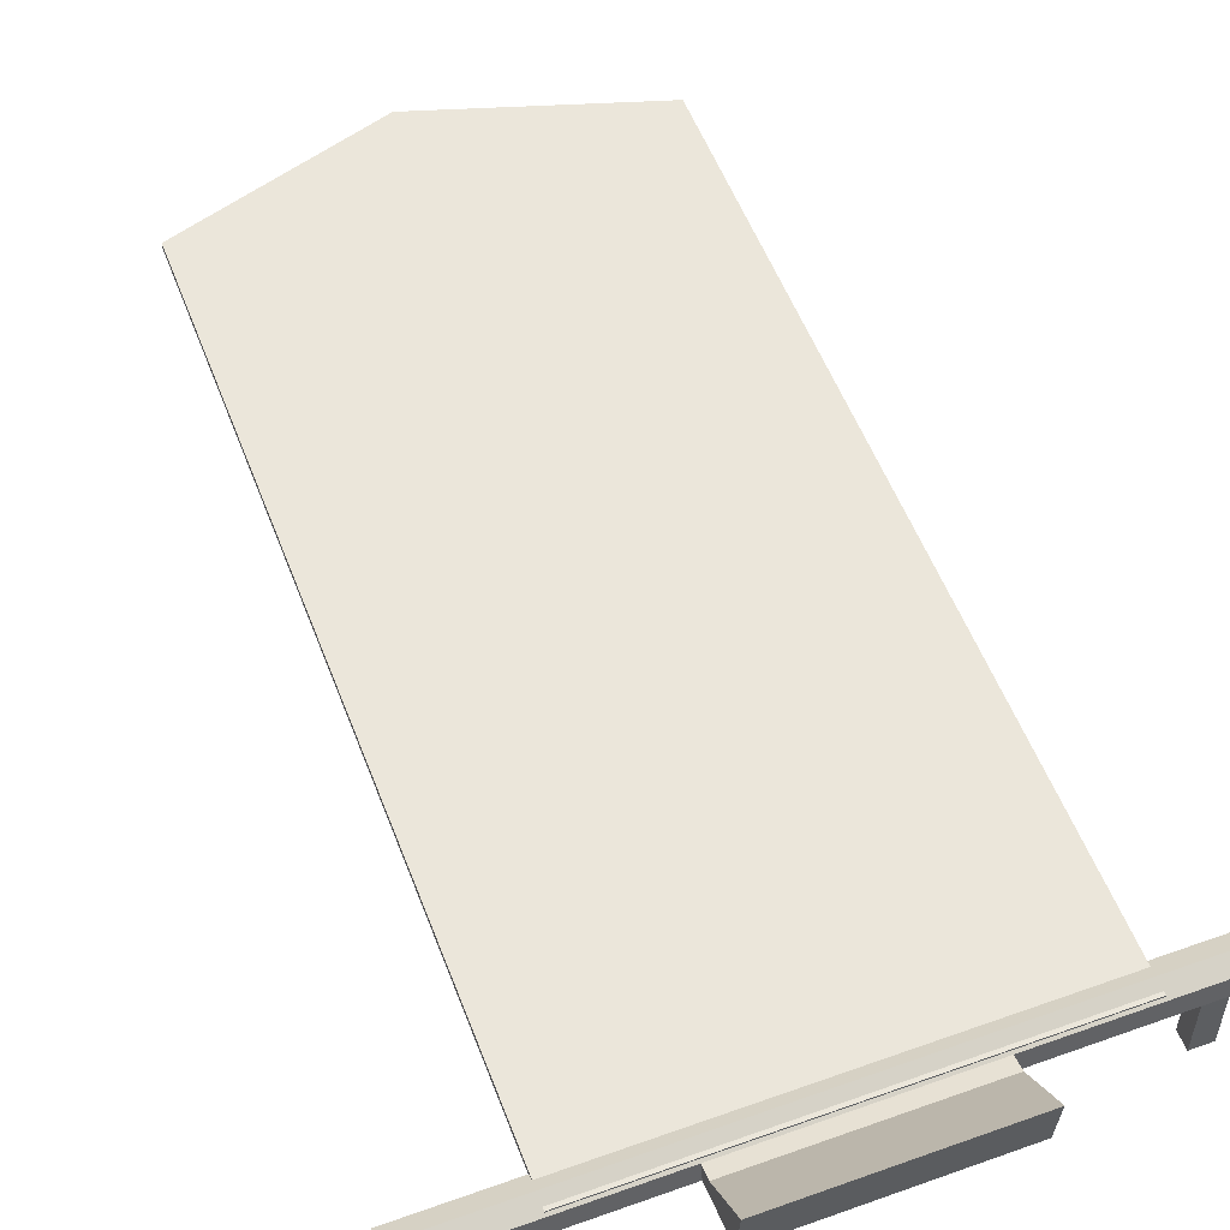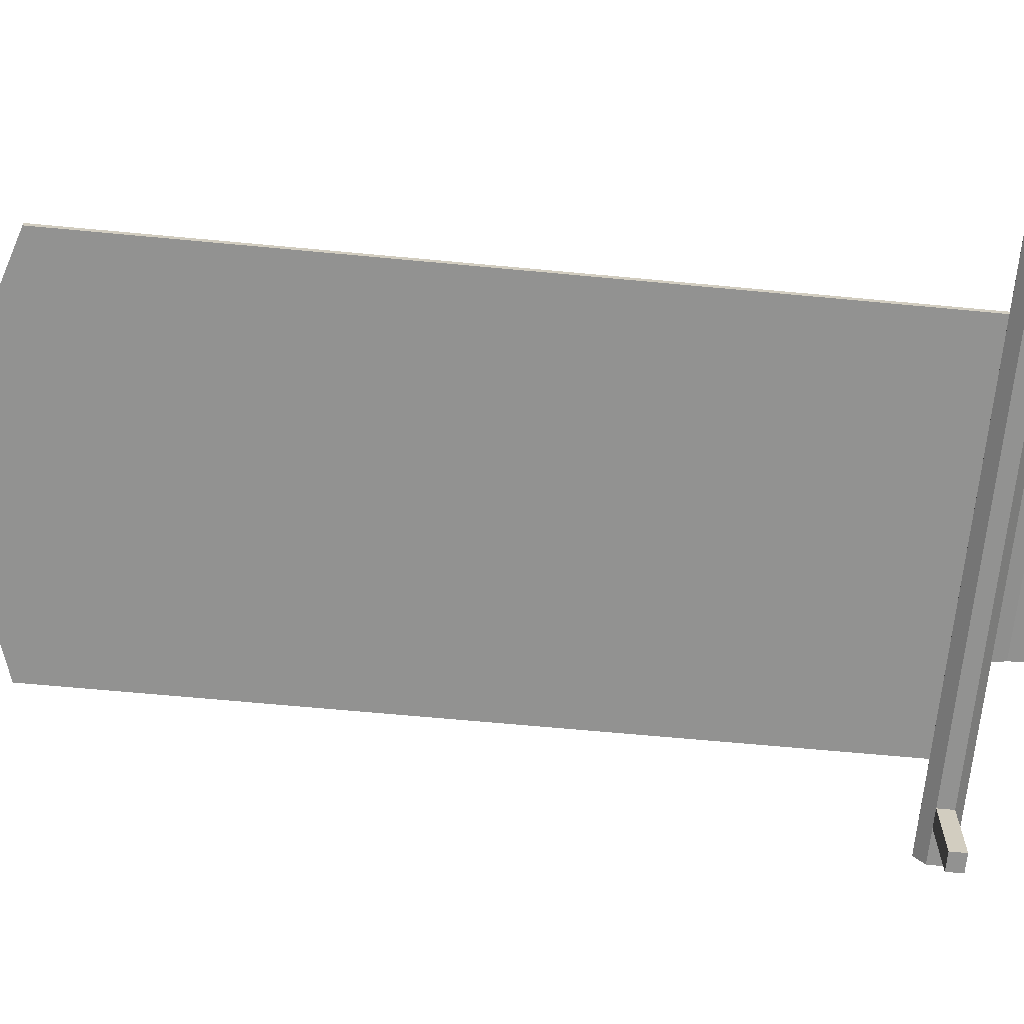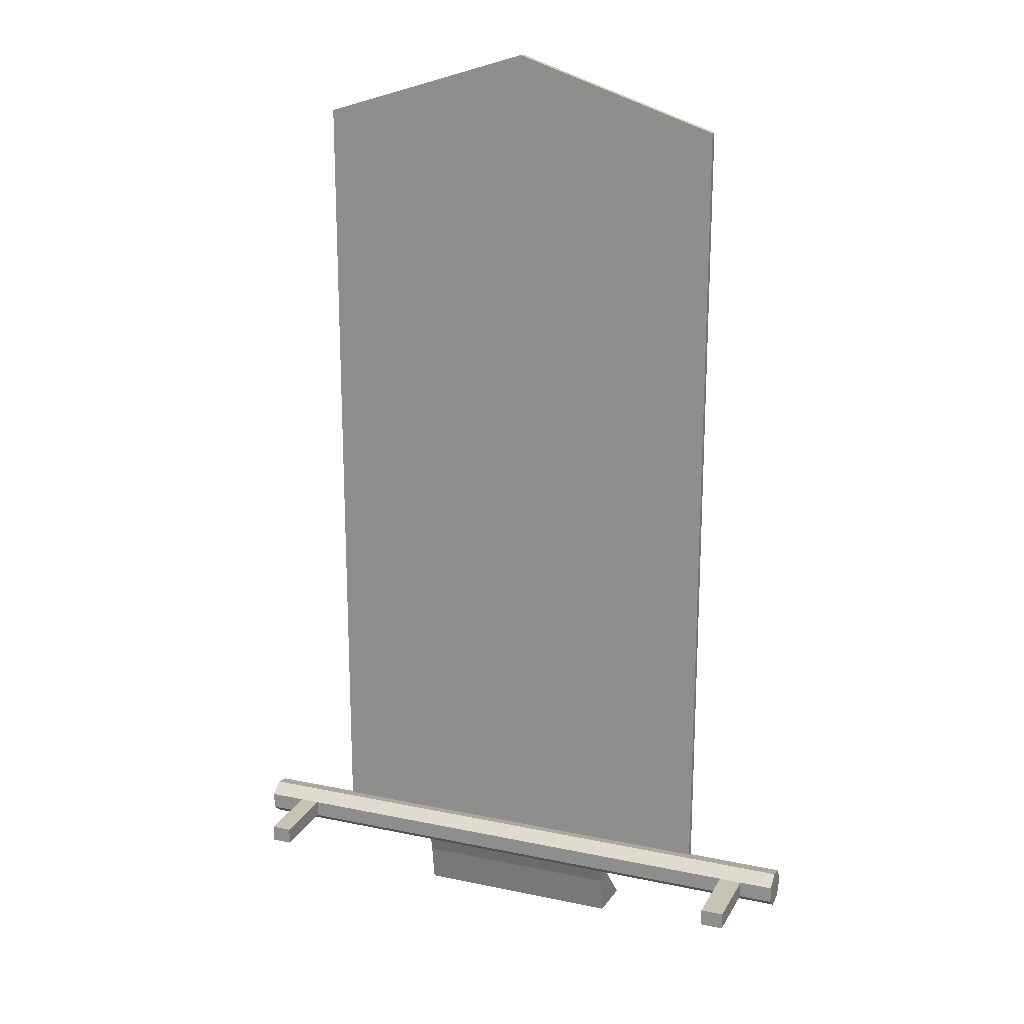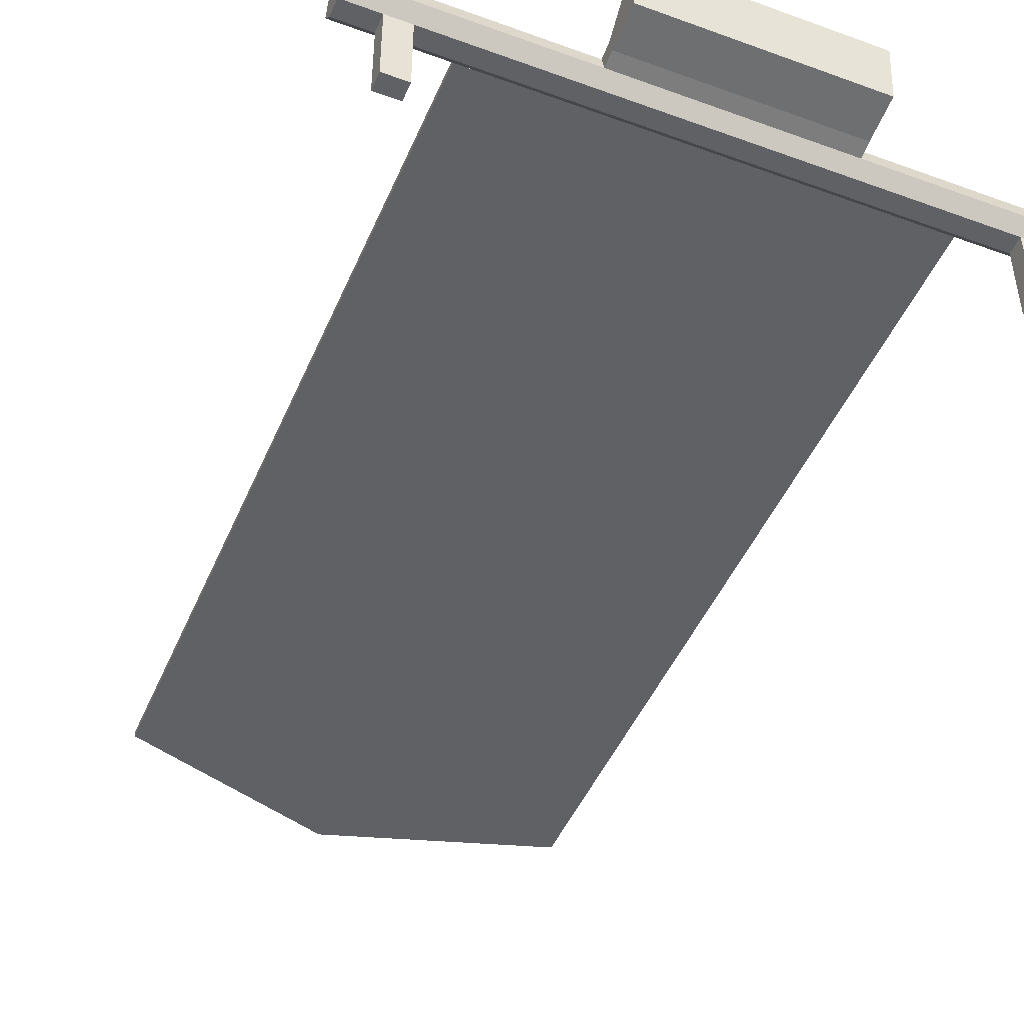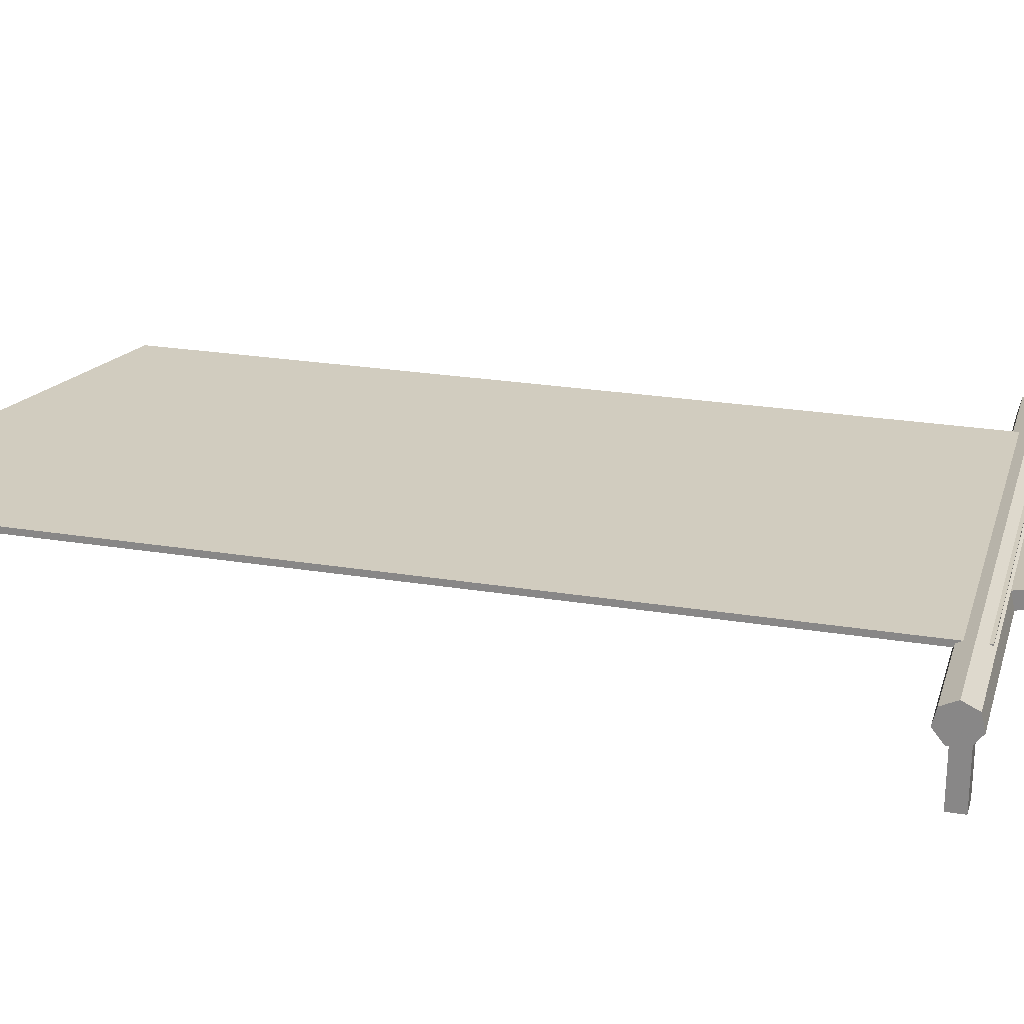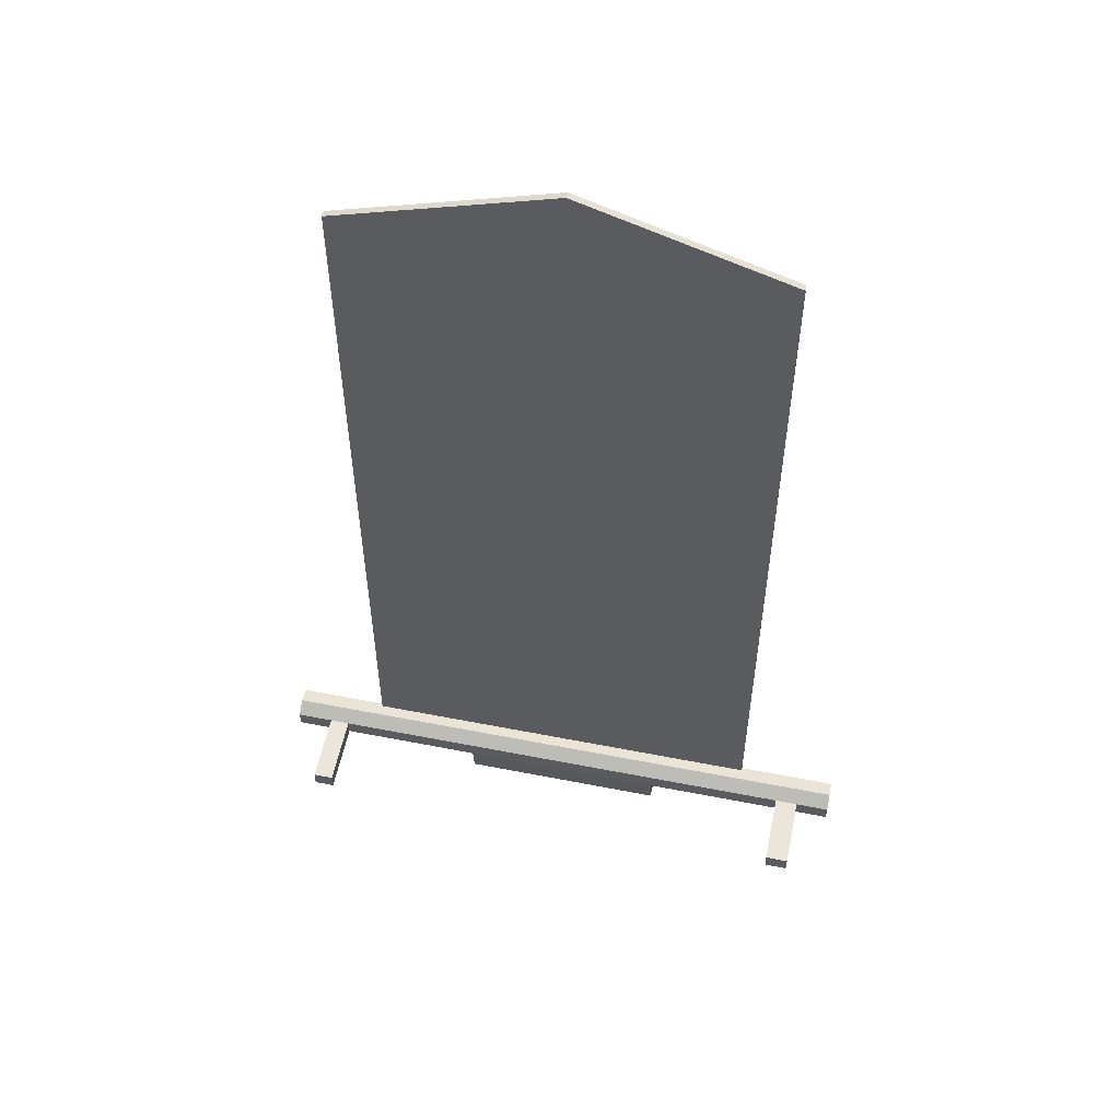
<metadata>
{"format":"obj","ext":"obj","renderer":"f3d","projection":"perspective","resolution":1024,"background":"white","views":[{"elev":54.7,"azim":159.3,"up":"+Y"},{"elev":-66.2,"azim":84.6,"up":"+Y"},{"elev":19.6,"azim":21.4,"up":"+Z"},{"elev":-46.8,"azim":157.5,"up":"+Y"},{"elev":23.9,"azim":105.4,"up":"+Y"},{"elev":55.1,"azim":11.7,"up":"+Z"}]}
</metadata>
<code>
v 0.94 0.2868 -1.247
v 0.94 0.2361 -1.259
v 0.94 0.1954 -1.226
v 0.94 0.1954 -1.174
v 0.94 0.2361 -1.142
v 0.94 0.2868 -1.153
v 0.94 0.3094 -1.2
v -0.94 0.2868 -1.247
v -0.94 0.2361 -1.259
v -0.94 0.1954 -1.226
v -0.94 0.1954 -1.174
v -0.94 0.2361 -1.142
v -0.94 0.2868 -1.153
v -0.94 0.3094 -1.2
v 0.94 0.2494 -1.2
v -0.94 0.2494 -1.2
v -0.8249 0.1954 -1.174
v -0.8249 0.1954 -1.226
v -0.8249 0.2361 -1.259
v -0.8249 0.2868 -1.247
v -0.8249 0.3094 -1.2
v -0.8249 0.2868 -1.153
v -0.8249 0.2361 -1.142
v -0.7624 0.1954 -1.174
v -0.7624 0.1954 -1.226
v -0.7624 0.2361 -1.259
v -0.7624 0.2868 -1.247
v -0.7624 0.3094 -1.2
v -0.7624 0.2868 -1.153
v -0.7624 0.2361 -1.142
v 0.762 0.1954 -1.174
v 0.762 0.1954 -1.226
v 0.762 0.2361 -1.259
v 0.762 0.2868 -1.247
v 0.762 0.3094 -1.2
v 0.762 0.2868 -1.153
v 0.762 0.2361 -1.142
v 0.8337 0.2868 -1.247
v 0.8337 0.3094 -1.2
v 0.8337 0.2868 -1.153
v 0.8337 0.2361 -1.142
v 0.8337 0.1954 -1.174
v 0.8337 0.1954 -1.226
v 0.8337 0.2361 -1.259
v 0.8337 -0.02855 -1.174
v 0.8337 -0.02855 -1.226
v 0.762 -0.02855 -1.174
v 0.762 -0.02855 -1.226
v -0.7624 -0.02903 -1.174
v -0.7624 -0.02903 -1.226
v -0.8249 -0.02903 -1.174
v -0.8249 -0.02903 -1.226
v -0.329 0.2868 -1.247
v -0.329 0.3094 -1.2
v -0.329 0.2868 -1.153
v -0.329 0.2361 -1.142
v -0.329 0.1954 -1.174
v -0.329 0.1954 -1.226
v -0.329 0.2361 -1.259
v 0.3182 0.2868 -1.247
v 0.3182 0.3094 -1.2
v 0.3182 0.2868 -1.153
v 0.3182 0.2361 -1.142
v 0.3182 0.1954 -1.174
v 0.3182 0.1954 -1.226
v 0.3182 0.2361 -1.259
v 0.3182 0.2461 -1.303
v 0.3182 0.2968 -1.291
v -0.329 0.2461 -1.303
v -0.329 0.2968 -1.291
v 0.3182 0.2634 -1.423
v 0.3182 0.4276 -1.439
v -0.329 0.2634 -1.423
v -0.329 0.4276 -1.439
v -0.6571 0.2761 1.333
v 0 0.2761 1.539
v 0.6275 0.2761 1.333
v -0.6571 0.2956 1.333
v 0 0.2956 1.539
v 0.6275 0.2956 1.333
v -0.6571 0.2956 -1.239
v 0 0.2956 -1.239
v 0.6275 0.2956 -1.239
v -0.6571 0.2761 -1.239
v 0 0.2761 -1.239
v 0.6275 0.2761 -1.239
f 1 2 44 38
f 2 3 43 44
f 3 4 42 43
f 4 5 41 42
f 5 6 40 41
f 6 7 39 40
f 7 1 38 39
f 2 1 15
f 3 2 15
f 4 3 15
f 5 4 15
f 6 5 15
f 7 6 15
f 1 7 15
f 8 9 16
f 9 10 16
f 10 11 16
f 11 12 16
f 12 13 16
f 13 14 16
f 14 8 16
f 18 17 11 10
f 19 18 10 9
f 20 19 9 8
f 21 20 8 14
f 22 21 14 13
f 23 22 13 12
f 17 23 12 11
f 50 49 51 52
f 26 25 18 19
f 27 26 19 20
f 28 27 20 21
f 29 28 21 22
f 30 29 22 23
f 24 30 23 17
f 32 31 64 65
f 33 32 65 66
f 34 33 66 60
f 35 34 60 61
f 36 35 61 62
f 37 36 62 63
f 31 37 63 64
f 39 38 34 35
f 40 39 35 36
f 41 40 36 37
f 42 41 37 31
f 46 45 47 48
f 44 43 32 33
f 38 44 33 34
f 43 42 45 46
f 42 31 47 45
f 31 32 48 47
f 32 43 46 48
f 25 24 49 50
f 24 17 51 49
f 17 18 52 51
f 18 25 50 52
f 54 53 27 28
f 55 54 28 29
f 56 55 29 30
f 57 56 30 24
f 58 57 24 25
f 59 58 25 26
f 53 59 26 27
f 61 60 53 54
f 62 61 54 55
f 63 62 55 56
f 64 63 56 57
f 65 64 57 58
f 66 65 58 59
f 72 71 73 74
f 60 66 67 68
f 66 59 69 67
f 59 53 70 69
f 53 60 68 70
f 68 67 71 72
f 67 69 73 71
f 69 70 74 73
f 70 68 72 74
f 75 76 79 78
f 76 77 80 79
f 78 79 82 81
f 79 80 83 82
f 81 82 85 84
f 82 83 86 85
f 84 85 76 75
f 85 86 77 76
f 77 86 83 80
f 84 75 78 81

</code>
